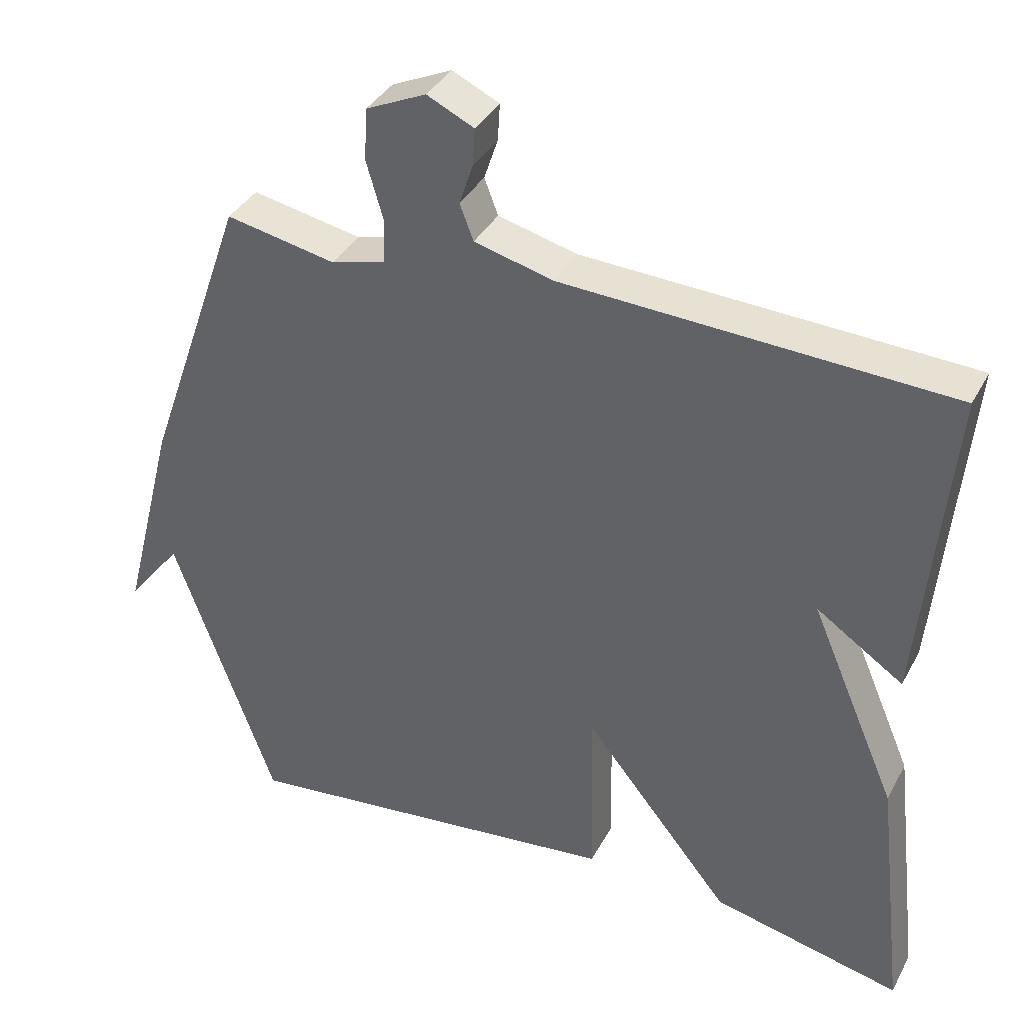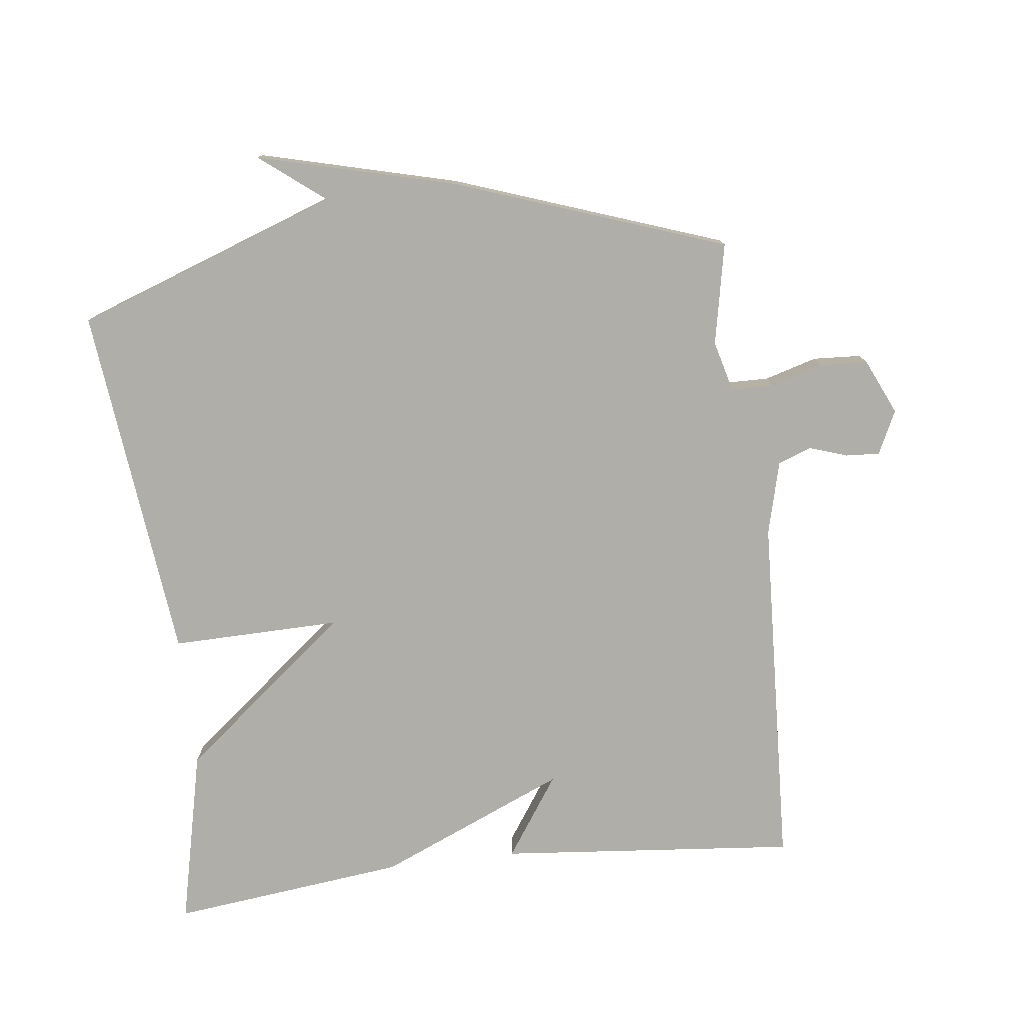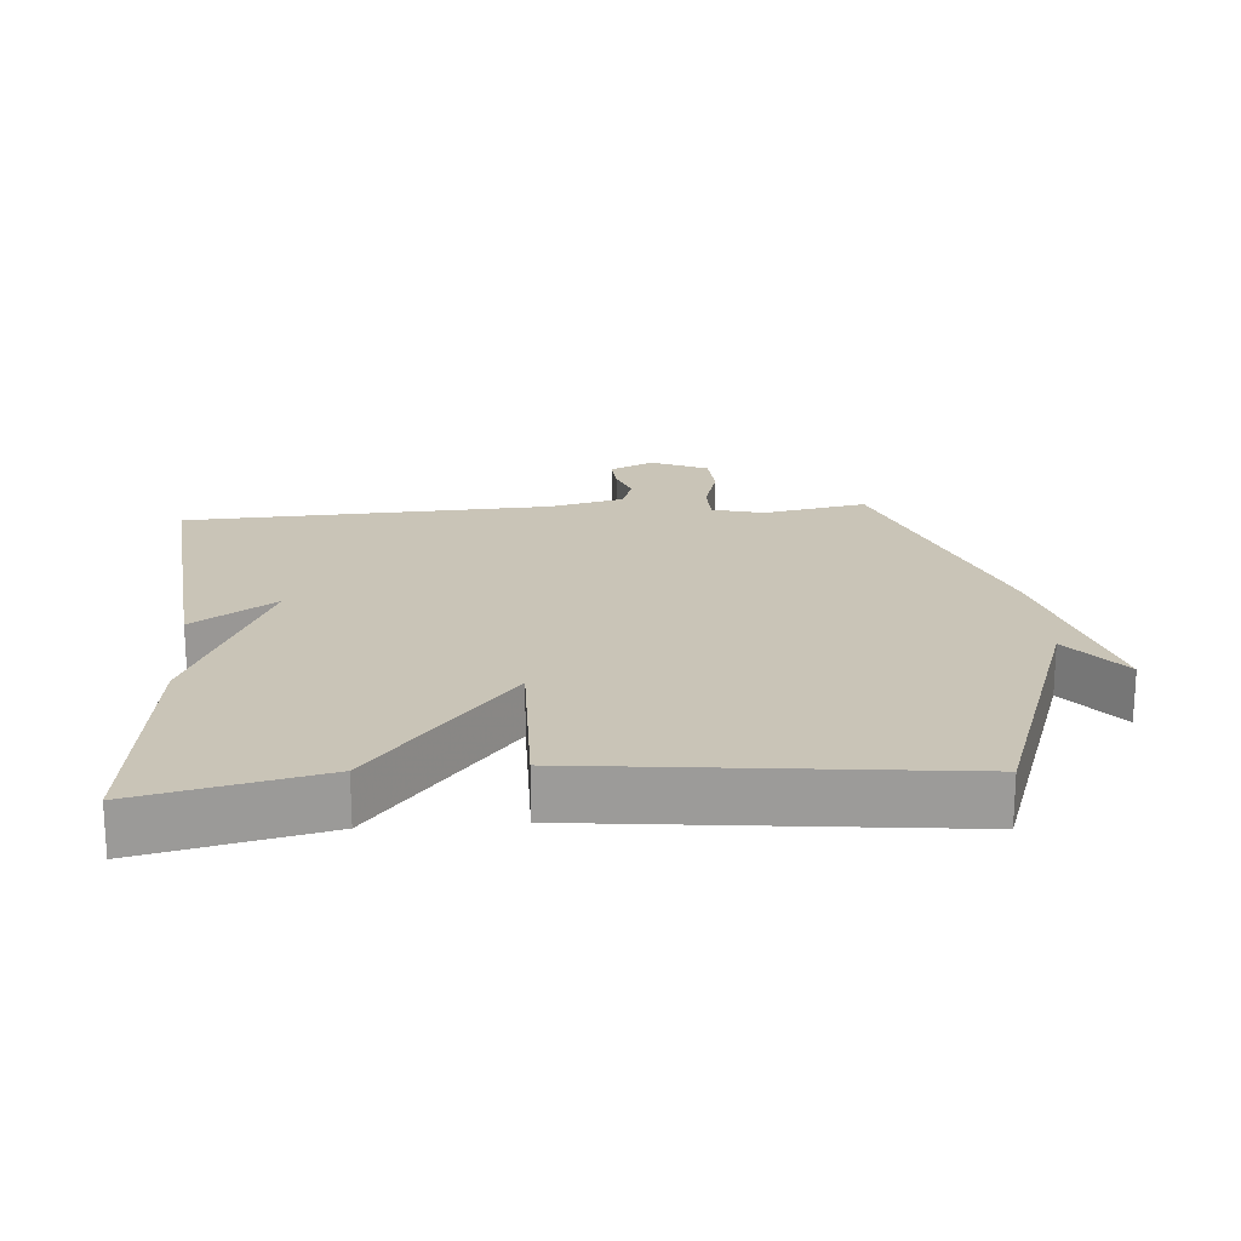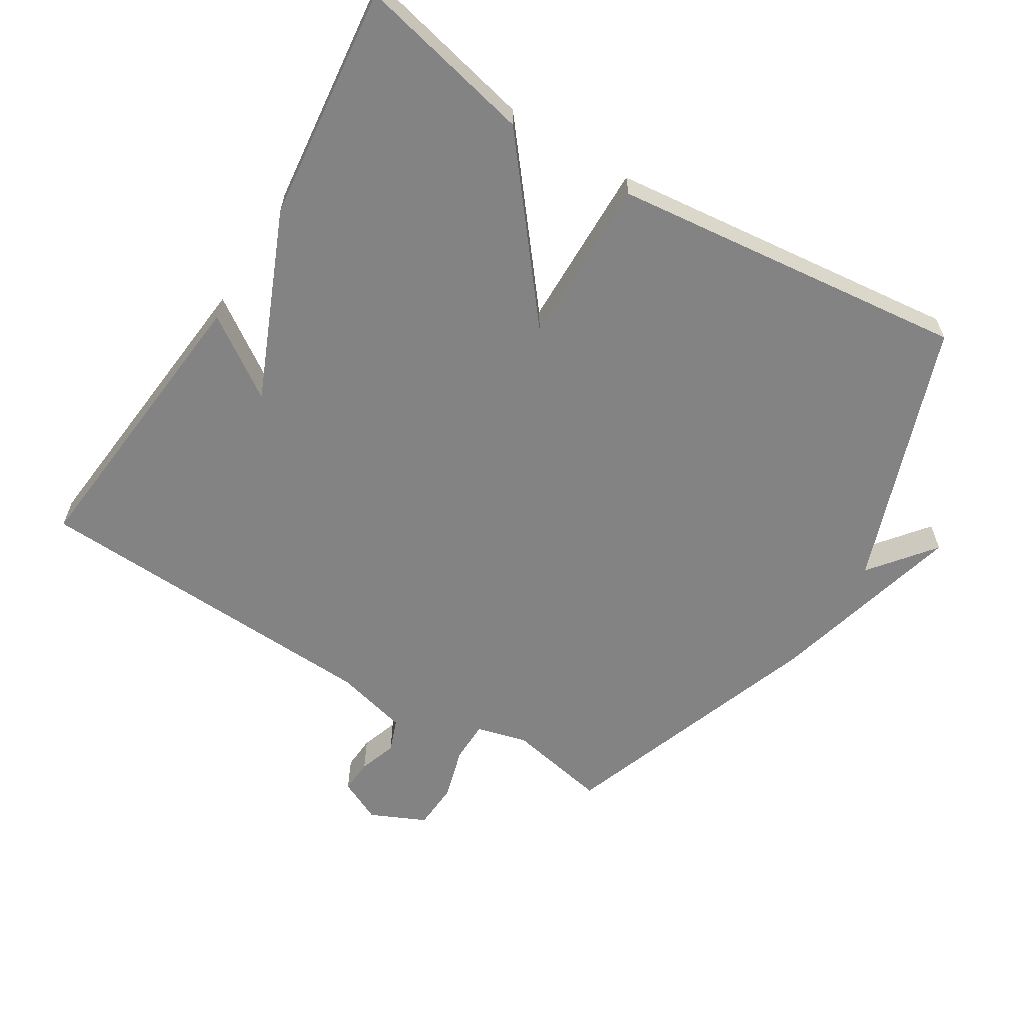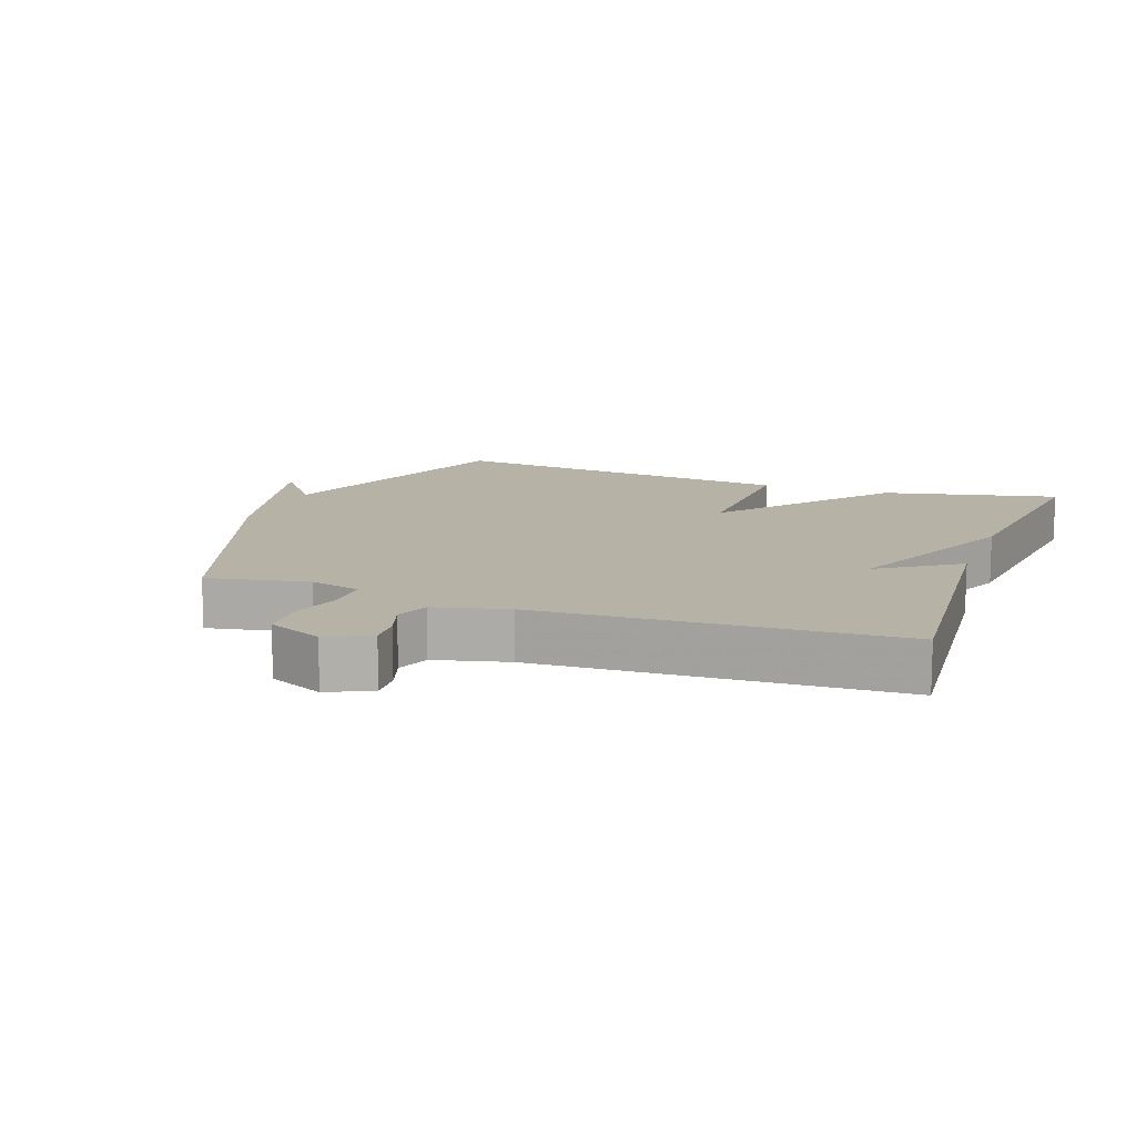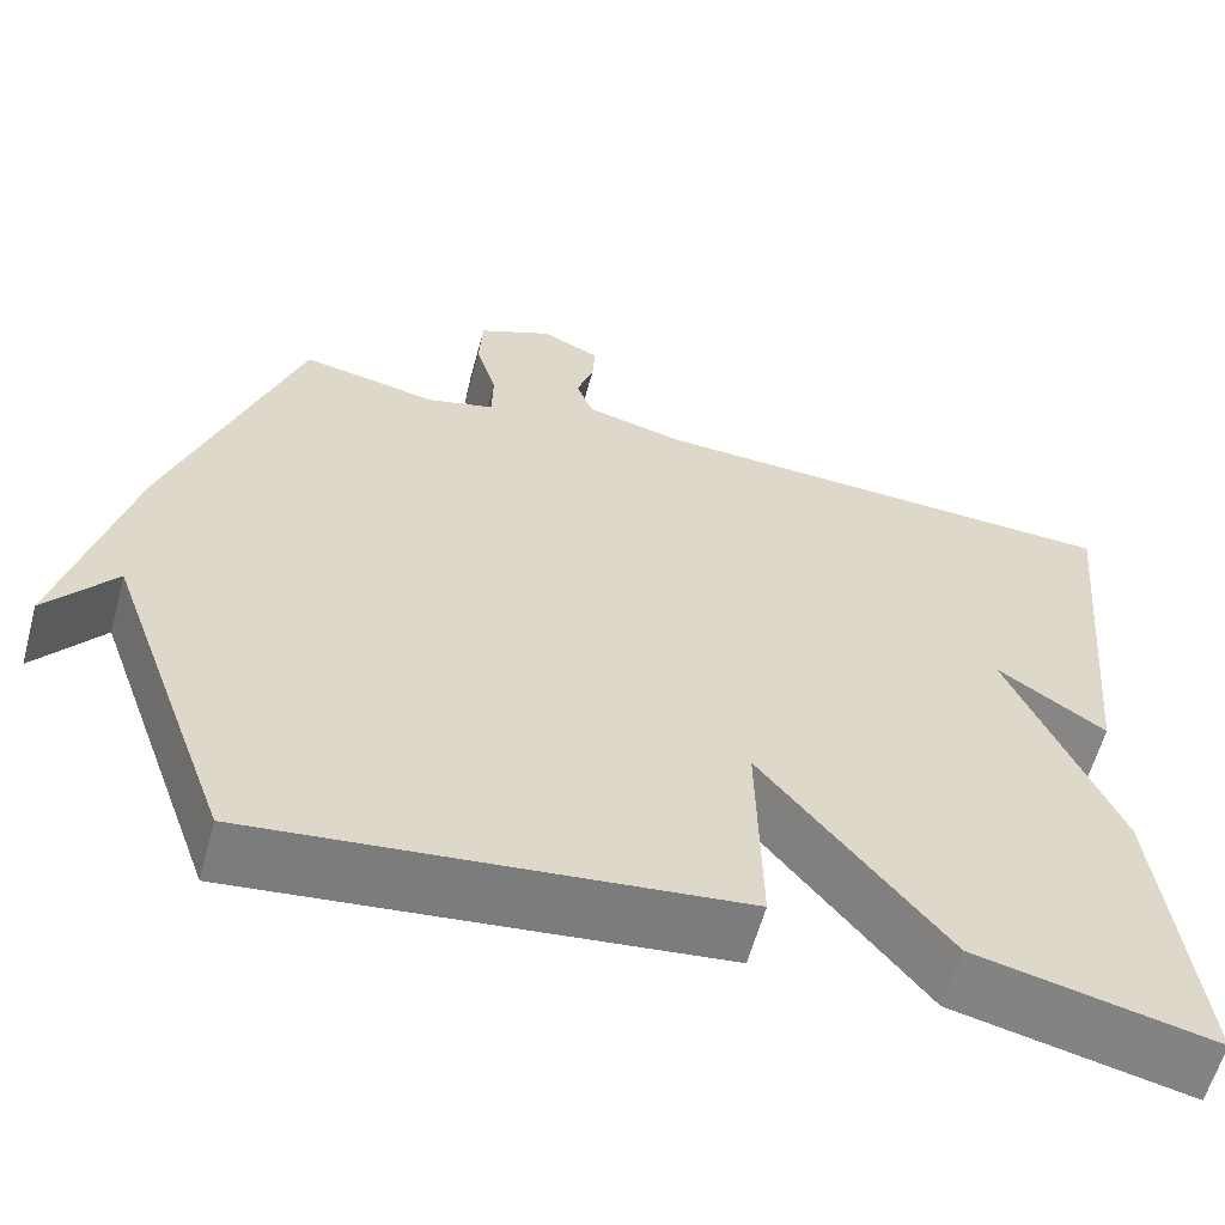
<metadata>
{"format":"obj","ext":"obj","renderer":"f3d","projection":"perspective","resolution":1024,"background":"white","views":[{"elev":37.0,"azim":25.4,"up":"+Z"},{"elev":-77.5,"azim":-83.2,"up":"+Y"},{"elev":19.9,"azim":175.5,"up":"+Y"},{"elev":-61.2,"azim":148.3,"up":"+Y"},{"elev":12.4,"azim":20.0,"up":"+Y"},{"elev":-60.0,"azim":-15.2,"up":"+Z"}]}
</metadata>
<code>
v -0.5 0.07 -0.5
v -0.642 0.07 -0.104
v -0.718 0.07 -0.201
v -0.642 0.07 0.096
v -0.5 0.07 0.5
v -0.348 0.07 0.47
v -0.272 0.07 0.49
v -0.271 0.07 0.553
v -0.294 0.07 0.632
v -0.29 0.07 0.704
v -0.207 0.07 0.742
v -0.142 0.07 0.711
v -0.145 0.07 0.66
v -0.164 0.07 0.603
v -0.145 0.07 0.553
v -0.035 0.07 0.525
v 0.5 0.07 0.5
v 0.459 0.07 0.053
v 0.338 0.07 0.135
v 0.459 0.07 -0.147
v 0.5 0.07 -0.5
v 0.236 0.07 -0.44
v 0.031 0.07 -0.186
v 0.036 0.07 -0.44
v -0.5 0 -0.5
v -0.642 0 -0.104
v -0.718 0 -0.201
v -0.642 0 0.096
v -0.5 0 0.5
v -0.348 0 0.47
v -0.272 0 0.49
v -0.271 0 0.553
v -0.294 0 0.632
v -0.29 0 0.704
v -0.207 0 0.742
v -0.142 0 0.711
v -0.145 0 0.66
v -0.164 0 0.603
v -0.145 0 0.553
v -0.035 0 0.525
v 0.5 0 0.5
v 0.459 0 0.053
v 0.338 0 0.135
v 0.459 0 -0.147
v 0.5 0 -0.5
v 0.236 0 -0.44
v 0.031 0 -0.186
v 0.036 0 -0.44
f 23 24 1 2
f 21 22 23
f 20 21 23
f 19 20 23
f 19 23 2
f 16 17 18 19
f 15 16 19 2
f 2 3 4
f 15 2 4
f 14 15 4
f 12 13 14
f 11 12 14
f 10 11 14
f 9 10 14
f 8 9 14
f 7 8 14
f 7 14 4
f 6 7 4
f 4 5 6
f 26 25 48 47
f 47 46 45
f 47 45 44
f 47 44 43
f 26 47 43
f 43 42 41 40
f 26 43 40 39
f 28 27 26
f 28 26 39
f 28 39 38
f 38 37 36
f 38 36 35
f 38 35 34
f 38 34 33
f 38 33 32
f 38 32 31
f 28 38 31
f 28 31 30
f 30 29 28
f 1 25 26 2
f 2 26 27 3
f 3 27 28 4
f 4 28 29 5
f 5 29 30 6
f 6 30 31 7
f 7 31 32 8
f 8 32 33 9
f 9 33 34 10
f 10 34 35 11
f 11 35 36 12
f 12 36 37 13
f 13 37 38 14
f 14 38 39 15
f 15 39 40 16
f 16 40 41 17
f 17 41 42 18
f 18 42 43 19
f 19 43 44 20
f 20 44 45 21
f 21 45 46 22
f 22 46 47 23
f 23 47 48 24
f 24 48 25 1

</code>
